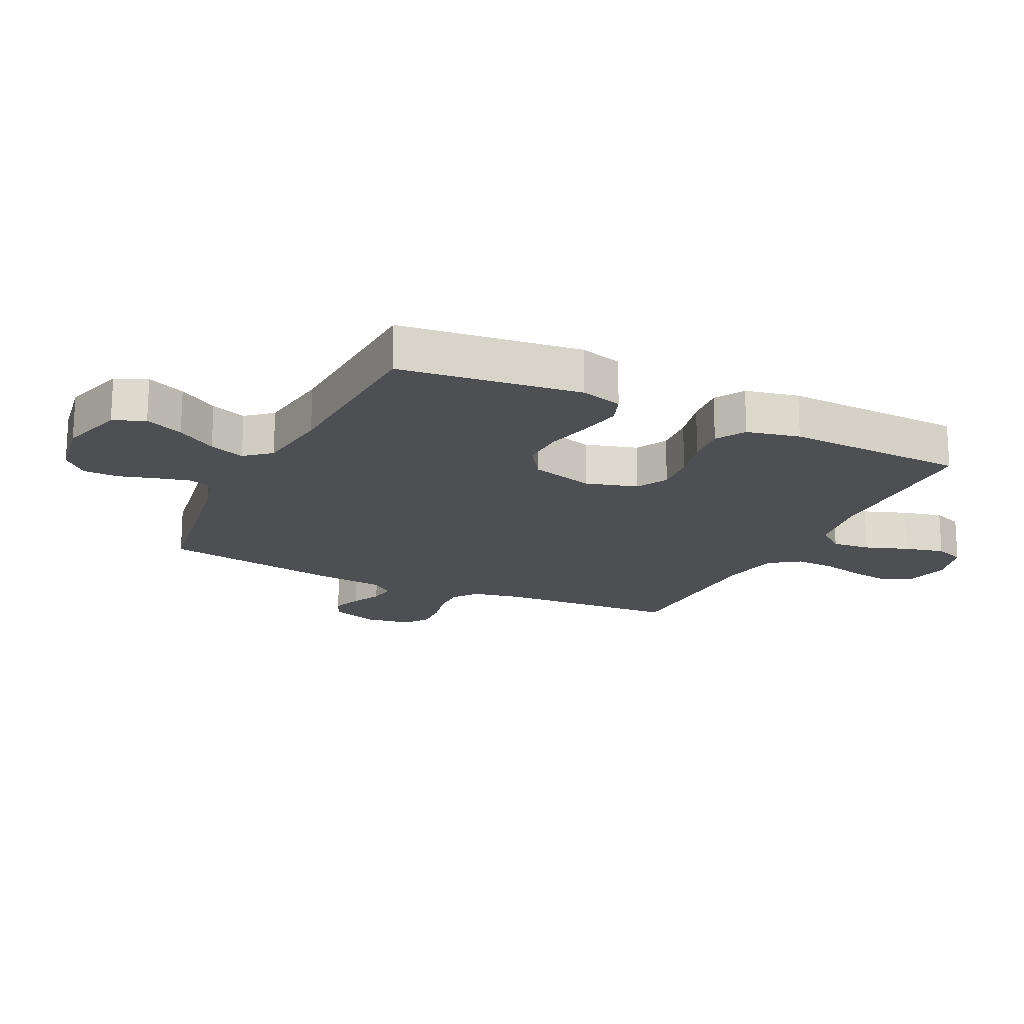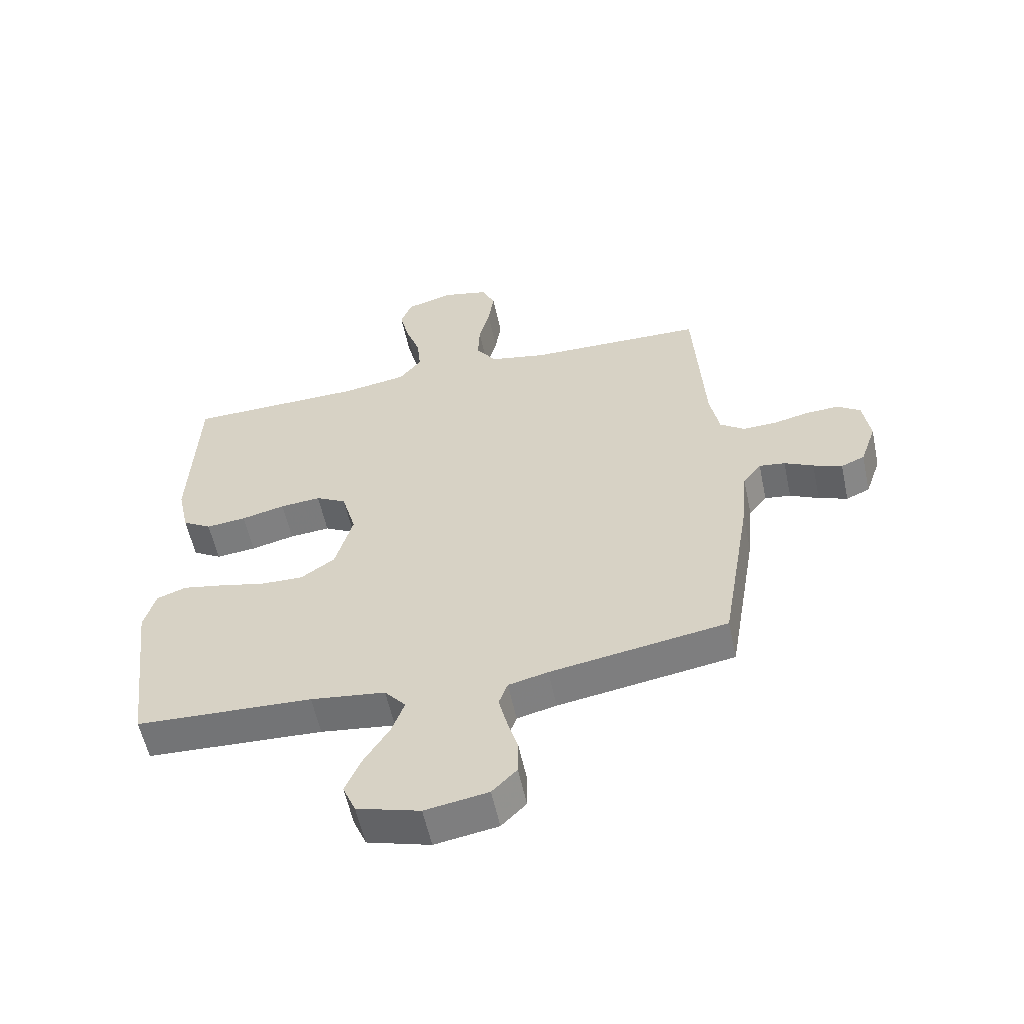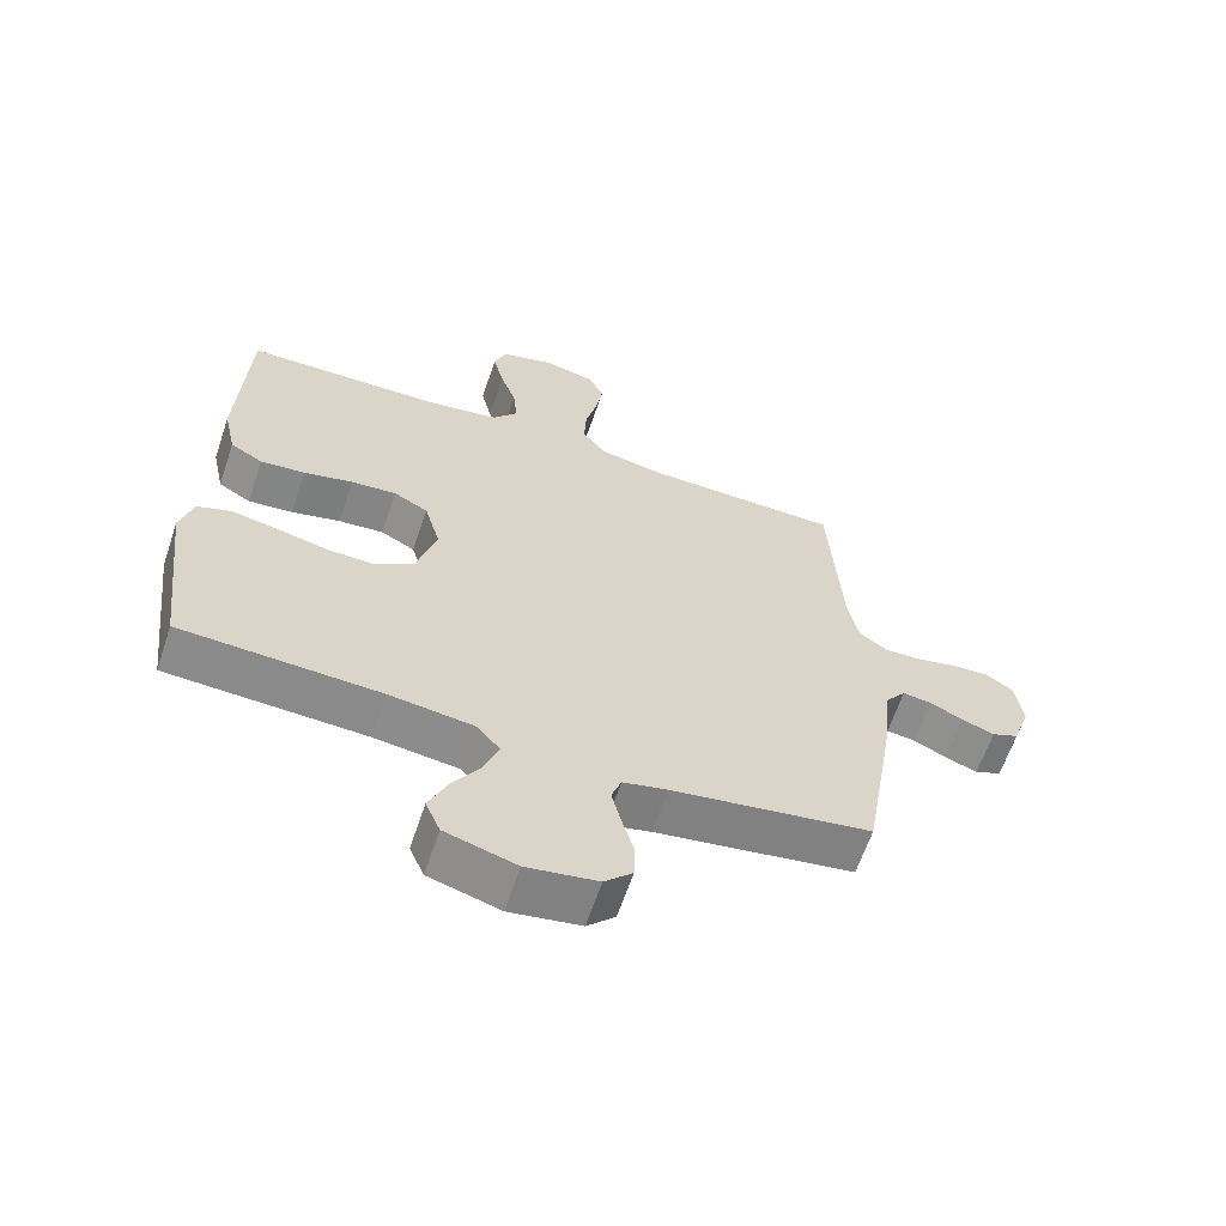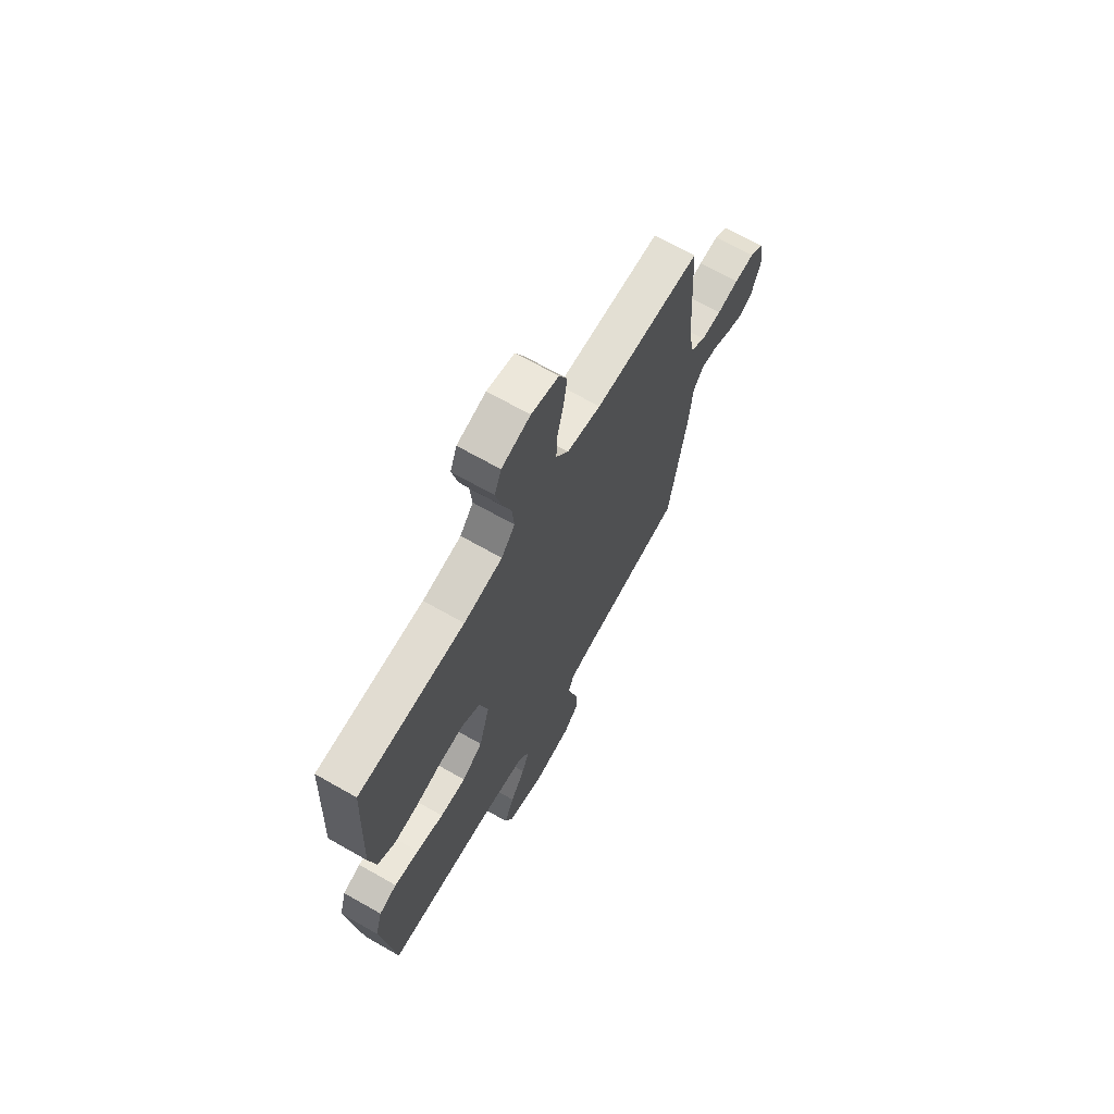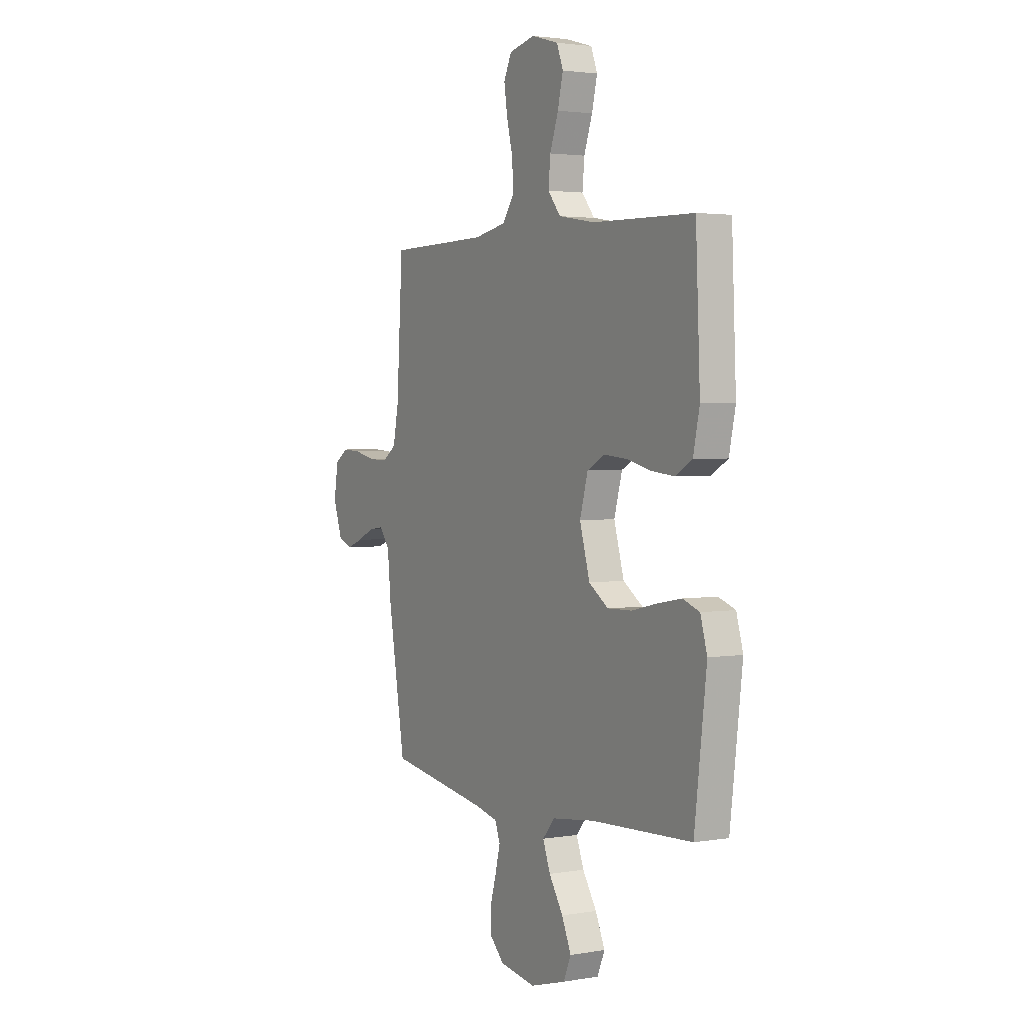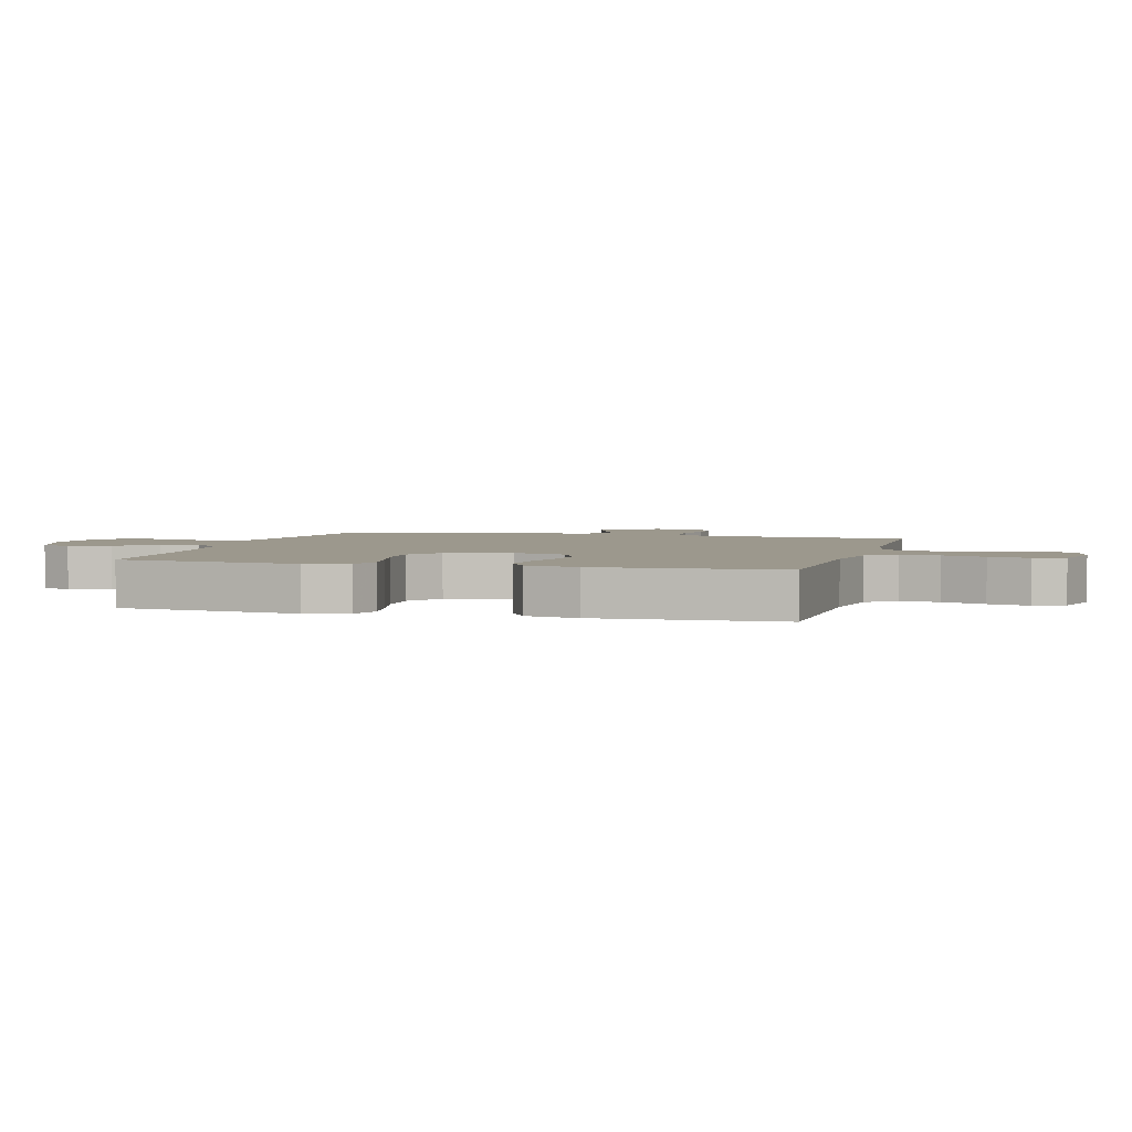
<metadata>
{"format":"obj","ext":"obj","renderer":"f3d","projection":"perspective","resolution":1024,"background":"white","views":[{"elev":-18.1,"azim":-115.8,"up":"+Y"},{"elev":-57.0,"azim":12.0,"up":"+Z"},{"elev":-63.1,"azim":-18.6,"up":"+Z"},{"elev":68.1,"azim":-60.3,"up":"+Z"},{"elev":2.7,"azim":-120.4,"up":"+Z"},{"elev":3.1,"azim":-74.6,"up":"+Y"}]}
</metadata>
<code>
v -0.5 0.07 -0.5
v -0.536 0.07 -0.2
v -0.516 0.07 -0.13
v -0.466 0.07 -0.112
v -0.396 0.07 -0.125
v -0.319 0.07 -0.143
v -0.246 0.07 -0.145
v -0.188 0.07 -0.105
v -0.158 0.07 0
v -0.182 0.07 0.086
v -0.234 0.07 0.114
v -0.303 0.07 0.108
v -0.377 0.07 0.09
v -0.445 0.07 0.083
v -0.494 0.07 0.112
v -0.513 0.07 0.2
v -0.5 0.07 0.5
v -0.2 0.07 0.506
v -0.091 0.07 0.524
v -0.053 0.07 0.571
v -0.059 0.07 0.635
v -0.084 0.07 0.706
v -0.1 0.07 0.773
v -0.081 0.07 0.823
v 0 0.07 0.846
v 0.077 0.07 0.828
v 0.1 0.07 0.779
v 0.09 0.07 0.713
v 0.072 0.07 0.641
v 0.069 0.07 0.574
v 0.104 0.07 0.525
v 0.2 0.07 0.506
v 0.5 0.07 0.5
v 0.518 0.07 0.2
v 0.534 0.07 0.117
v 0.576 0.07 0.087
v 0.633 0.07 0.089
v 0.694 0.07 0.103
v 0.75 0.07 0.106
v 0.789 0.07 0.079
v 0.801 0.07 0
v 0.774 0.07 -0.078
v 0.734 0.07 -0.095
v 0.685 0.07 -0.077
v 0.636 0.07 -0.053
v 0.592 0.07 -0.047
v 0.561 0.07 -0.087
v 0.55 0.07 -0.2
v 0.5 0.07 -0.5
v 0.2 0.07 -0.549
v 0.133 0.07 -0.565
v 0.118 0.07 -0.606
v 0.132 0.07 -0.663
v 0.15 0.07 -0.725
v 0.149 0.07 -0.783
v 0.107 0.07 -0.825
v 0 0.07 -0.843
v -0.107 0.07 -0.812
v -0.129 0.07 -0.76
v -0.101 0.07 -0.696
v -0.059 0.07 -0.63
v -0.037 0.07 -0.571
v -0.073 0.07 -0.529
v -0.2 0.07 -0.513
v -0.5 0 -0.5
v -0.536 0 -0.2
v -0.516 0 -0.13
v -0.466 0 -0.112
v -0.396 0 -0.125
v -0.319 0 -0.143
v -0.246 0 -0.145
v -0.188 0 -0.105
v -0.158 0 0
v -0.182 0 0.086
v -0.234 0 0.114
v -0.303 0 0.108
v -0.377 0 0.09
v -0.445 0 0.083
v -0.494 0 0.112
v -0.513 0 0.2
v -0.5 0 0.5
v -0.2 0 0.506
v -0.091 0 0.524
v -0.053 0 0.571
v -0.059 0 0.635
v -0.084 0 0.706
v -0.1 0 0.773
v -0.081 0 0.823
v 0 0 0.846
v 0.077 0 0.828
v 0.1 0 0.779
v 0.09 0 0.713
v 0.072 0 0.641
v 0.069 0 0.574
v 0.104 0 0.525
v 0.2 0 0.506
v 0.5 0 0.5
v 0.518 0 0.2
v 0.534 0 0.117
v 0.576 0 0.087
v 0.633 0 0.089
v 0.694 0 0.103
v 0.75 0 0.106
v 0.789 0 0.079
v 0.801 0 0
v 0.774 0 -0.078
v 0.734 0 -0.095
v 0.685 0 -0.077
v 0.636 0 -0.053
v 0.592 0 -0.047
v 0.561 0 -0.087
v 0.55 0 -0.2
v 0.5 0 -0.5
v 0.2 0 -0.549
v 0.133 0 -0.565
v 0.118 0 -0.606
v 0.132 0 -0.663
v 0.15 0 -0.725
v 0.149 0 -0.783
v 0.107 0 -0.825
v 0 0 -0.843
v -0.107 0 -0.812
v -0.129 0 -0.76
v -0.101 0 -0.696
v -0.059 0 -0.63
v -0.037 0 -0.571
v -0.073 0 -0.529
v -0.2 0 -0.513
f 59 60 61
f 58 59 61
f 57 58 61
f 56 57 61
f 55 56 61
f 54 55 61
f 53 54 61
f 52 53 61 62
f 51 52 62 63
f 47 48 49 50
f 50 51 63
f 47 50 63
f 46 47 63
f 43 44 45
f 42 43 45
f 41 42 45
f 40 41 45
f 39 40 45
f 38 39 45
f 37 38 45
f 36 37 45 46
f 46 63 64
f 36 46 64
f 35 36 64
f 32 33 34
f 34 35 64
f 32 34 64
f 31 32 64
f 27 28 29
f 26 27 29
f 25 26 29
f 24 25 29
f 23 24 29
f 22 23 29
f 21 22 29
f 20 21 29 30
f 30 31 64
f 20 30 64
f 19 20 64
f 16 17 18
f 15 16 18
f 14 15 18
f 13 14 18
f 12 13 18
f 11 12 18 19
f 4 5 6
f 3 4 6
f 2 3 6
f 1 2 6
f 64 1 6
f 64 6 7
f 10 11 19
f 9 10 19
f 9 19 64
f 8 9 64
f 7 8 64
f 125 124 123
f 125 123 122
f 125 122 121
f 125 121 120
f 125 120 119
f 125 119 118
f 125 118 117
f 126 125 117 116
f 127 126 116 115
f 114 113 112 111
f 127 115 114
f 127 114 111
f 127 111 110
f 109 108 107
f 109 107 106
f 109 106 105
f 109 105 104
f 109 104 103
f 109 103 102
f 109 102 101
f 110 109 101 100
f 128 127 110
f 128 110 100
f 128 100 99
f 98 97 96
f 128 99 98
f 128 98 96
f 128 96 95
f 93 92 91
f 93 91 90
f 93 90 89
f 93 89 88
f 93 88 87
f 93 87 86
f 93 86 85
f 94 93 85 84
f 128 95 94
f 128 94 84
f 128 84 83
f 82 81 80
f 82 80 79
f 82 79 78
f 82 78 77
f 82 77 76
f 83 82 76 75
f 70 69 68
f 70 68 67
f 70 67 66
f 70 66 65
f 70 65 128
f 71 70 128
f 83 75 74
f 83 74 73
f 128 83 73
f 128 73 72
f 128 72 71
f 1 65 66 2
f 2 66 67 3
f 3 67 68 4
f 4 68 69 5
f 5 69 70 6
f 6 70 71 7
f 7 71 72 8
f 8 72 73 9
f 9 73 74 10
f 10 74 75 11
f 11 75 76 12
f 12 76 77 13
f 13 77 78 14
f 14 78 79 15
f 15 79 80 16
f 16 80 81 17
f 17 81 82 18
f 18 82 83 19
f 19 83 84 20
f 20 84 85 21
f 21 85 86 22
f 22 86 87 23
f 23 87 88 24
f 24 88 89 25
f 25 89 90 26
f 26 90 91 27
f 27 91 92 28
f 28 92 93 29
f 29 93 94 30
f 30 94 95 31
f 31 95 96 32
f 32 96 97 33
f 33 97 98 34
f 34 98 99 35
f 35 99 100 36
f 36 100 101 37
f 37 101 102 38
f 38 102 103 39
f 39 103 104 40
f 40 104 105 41
f 41 105 106 42
f 42 106 107 43
f 43 107 108 44
f 44 108 109 45
f 45 109 110 46
f 46 110 111 47
f 47 111 112 48
f 48 112 113 49
f 49 113 114 50
f 50 114 115 51
f 51 115 116 52
f 52 116 117 53
f 53 117 118 54
f 54 118 119 55
f 55 119 120 56
f 56 120 121 57
f 57 121 122 58
f 58 122 123 59
f 59 123 124 60
f 60 124 125 61
f 61 125 126 62
f 62 126 127 63
f 63 127 128 64
f 64 128 65 1

</code>
